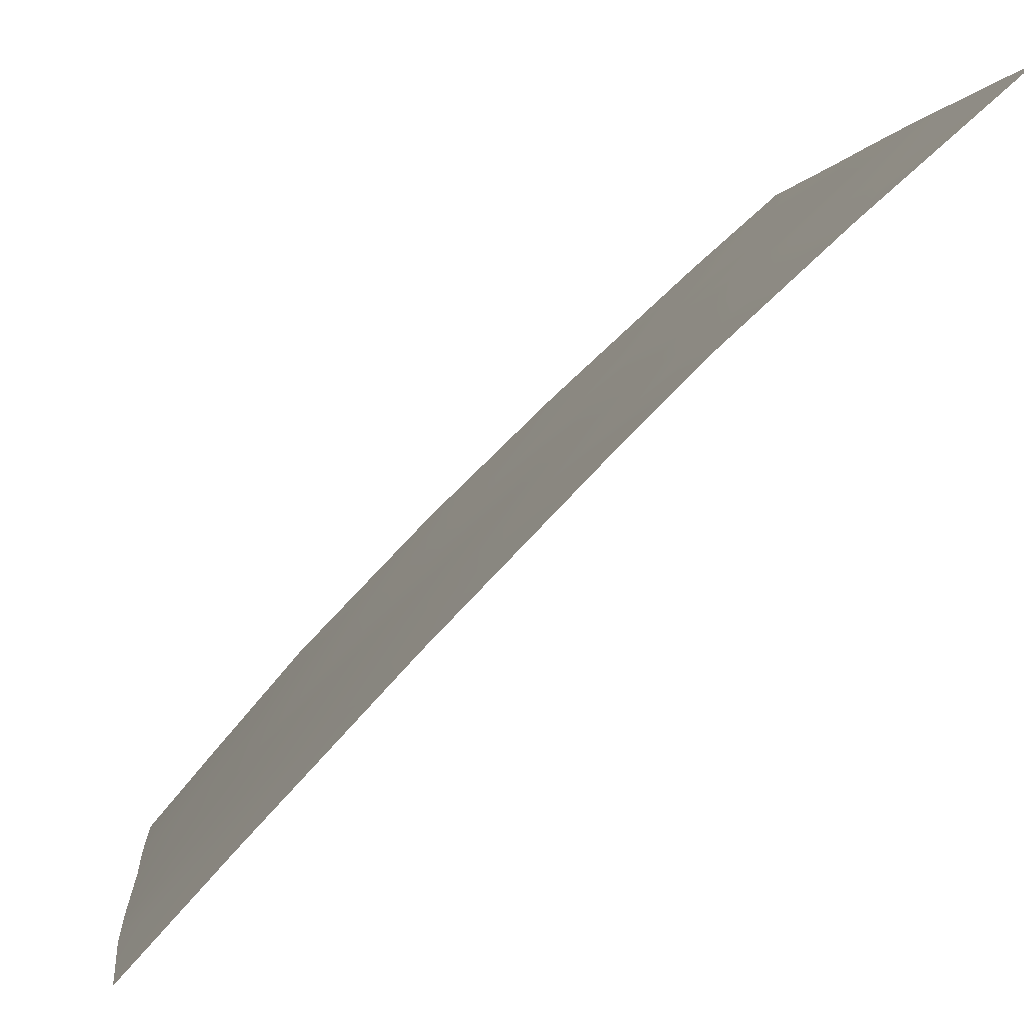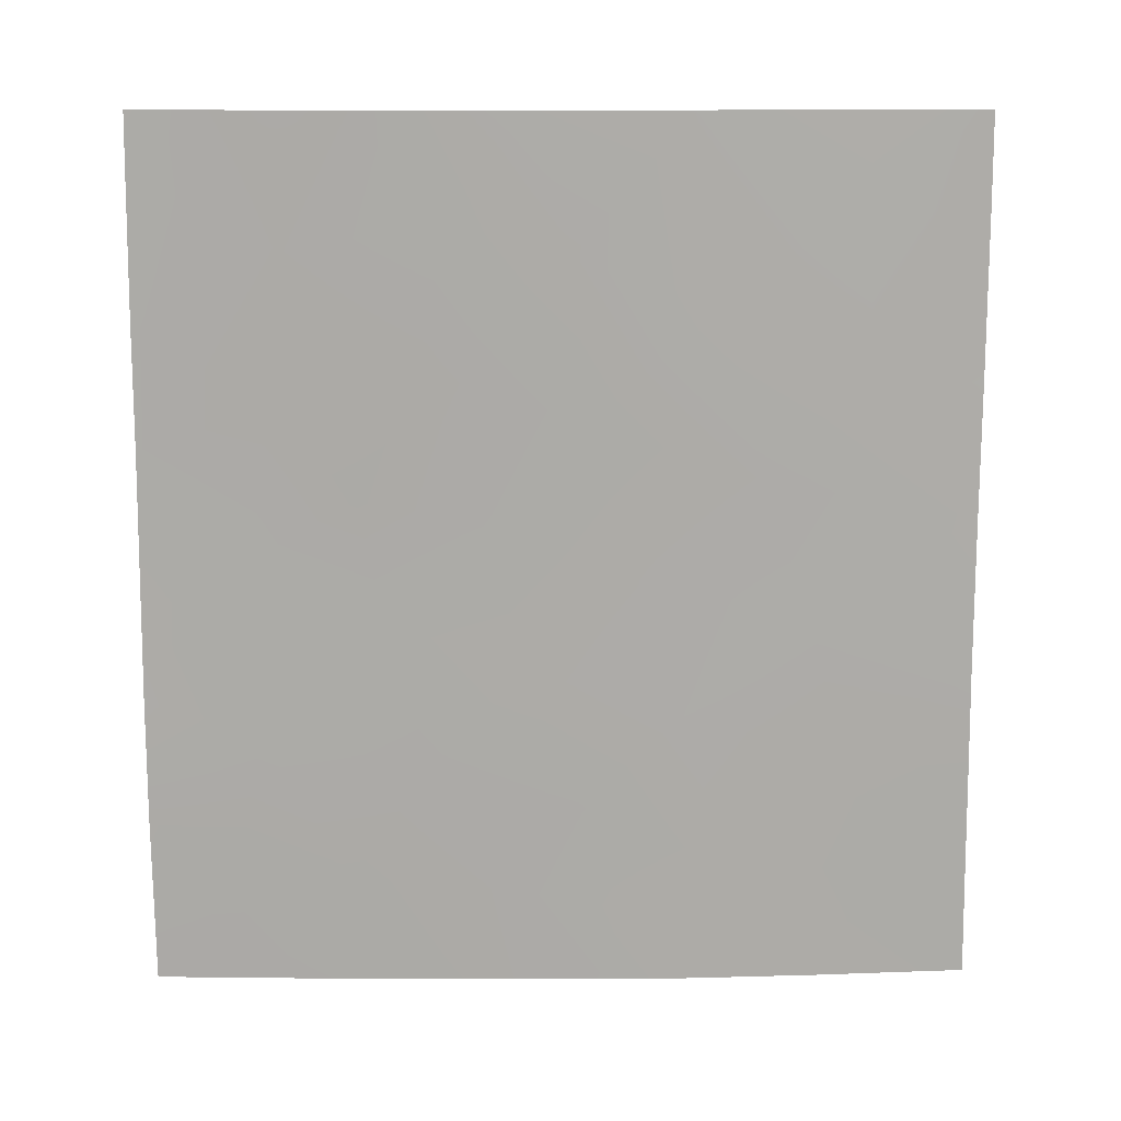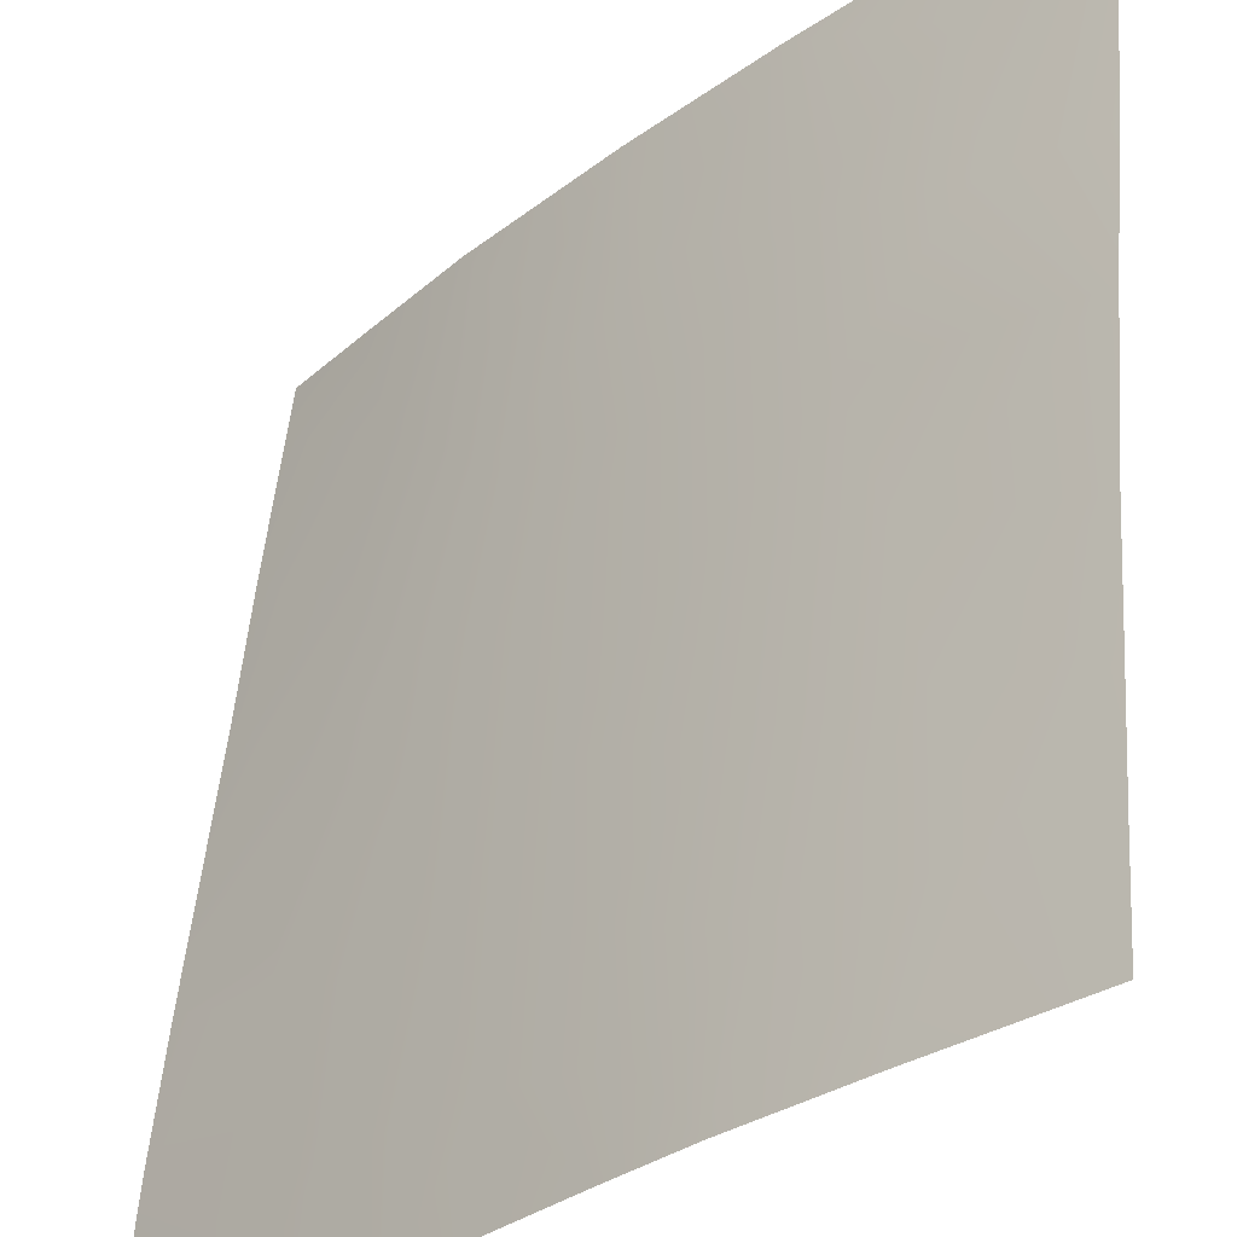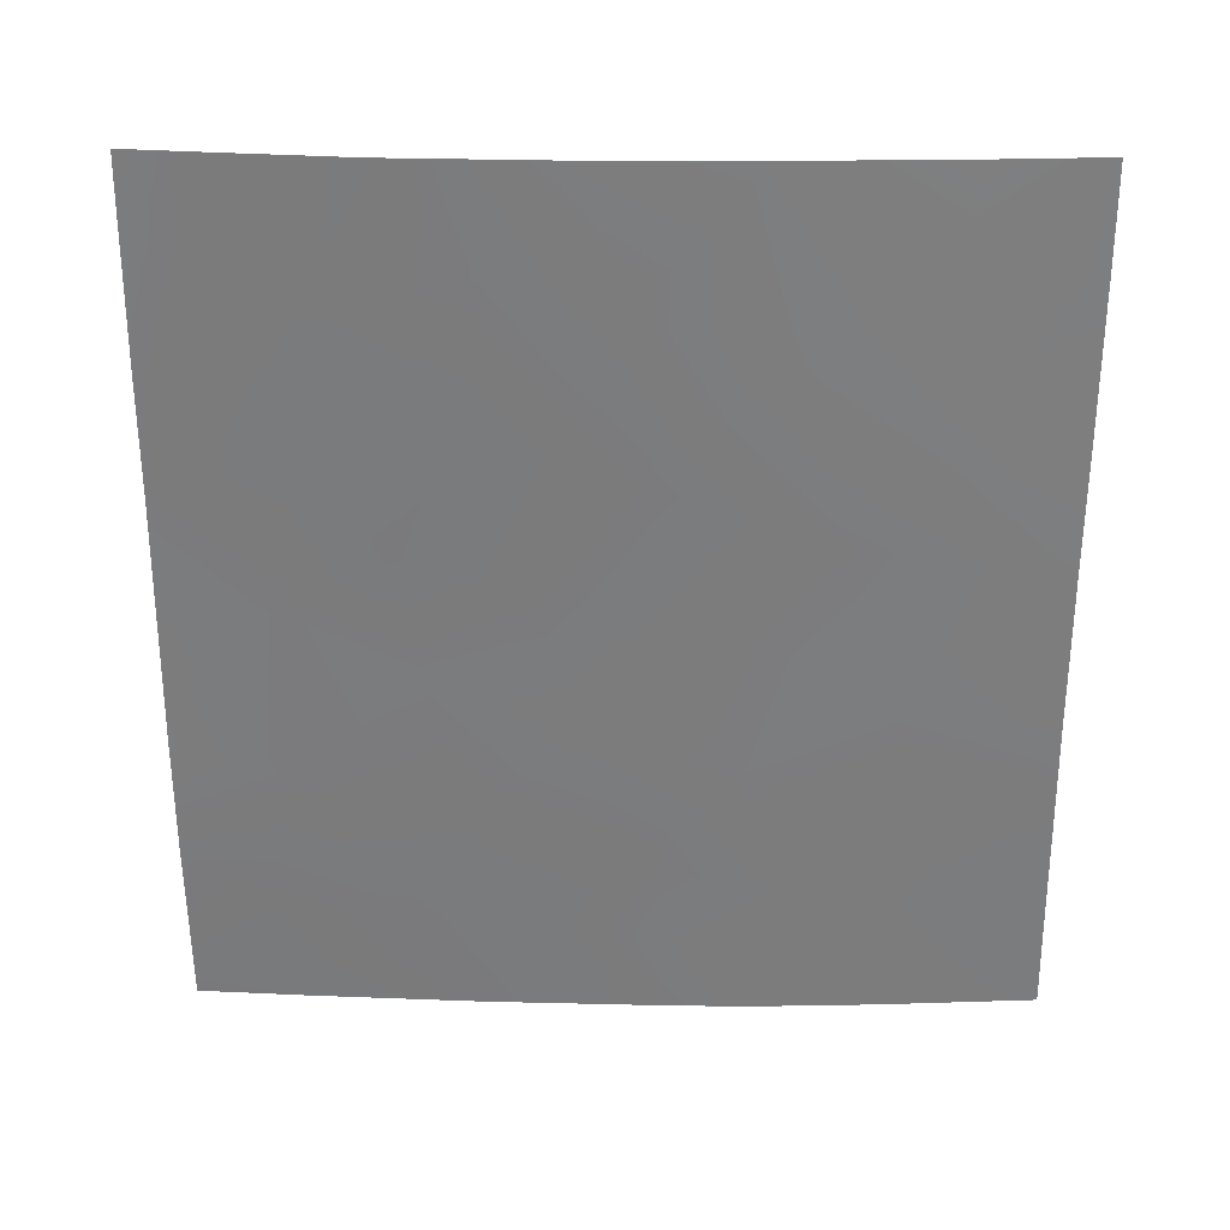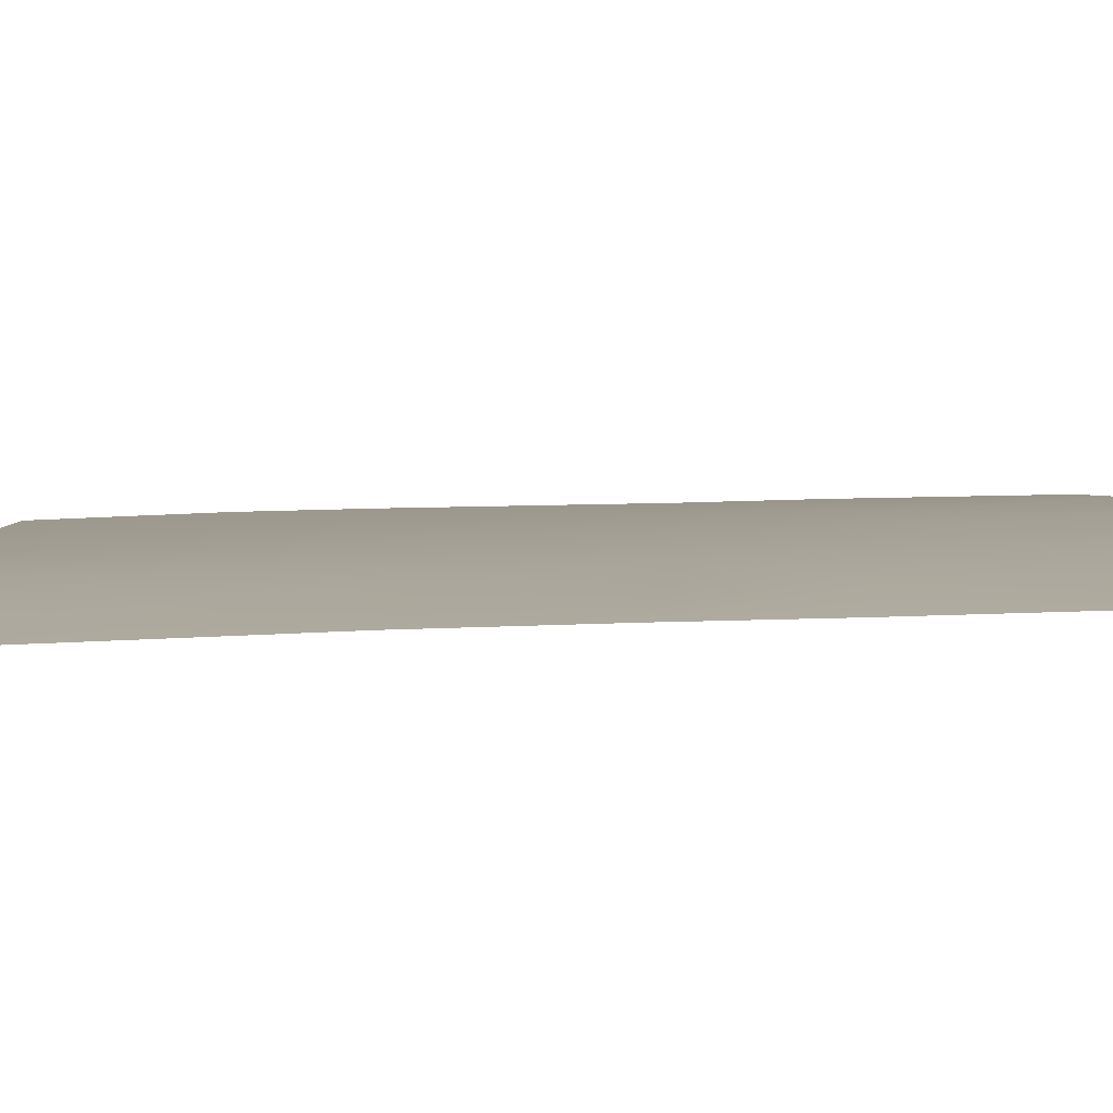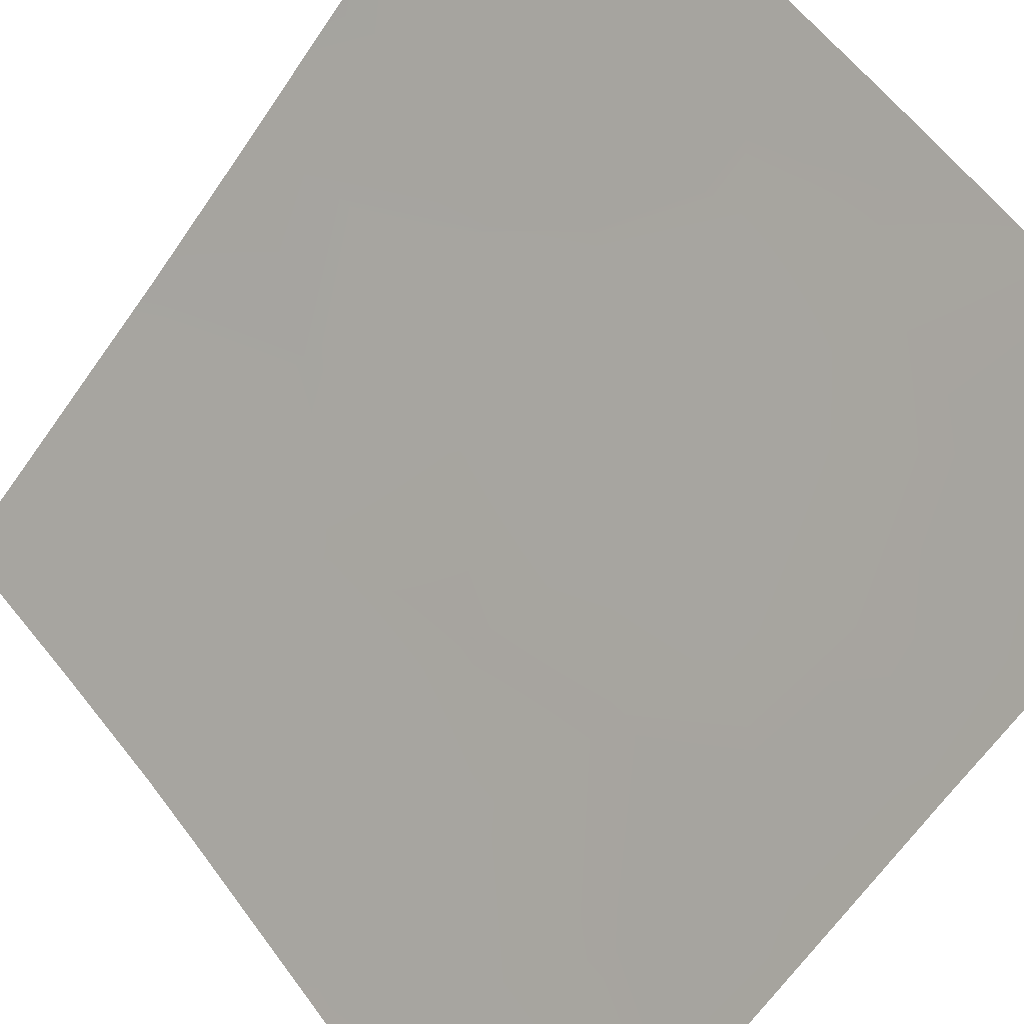
<metadata>
{"format":"obj","ext":"obj","renderer":"f3d","projection":"perspective","resolution":1024,"background":"white","views":[{"elev":0.5,"azim":-5.5,"up":"+Z"},{"elev":13.5,"azim":-46.0,"up":"+Y"},{"elev":51.8,"azim":4.7,"up":"+Z"},{"elev":30.9,"azim":-43.8,"up":"+Y"},{"elev":50.8,"azim":88.0,"up":"+Z"},{"elev":-61.4,"azim":146.1,"up":"+Z"}]}
</metadata>
<code>
v -37.77 43.2 37.23
v -44.07 38 30.72
v -43.03 38 31.85
v -40.51 50 34.62
v -36.08 48.6 38.72
v -44.07 47.26 30.72
v -43.07 44.06 31.86
v -40.54 42.53 34.55
v -42.16 50 32.92
v -37.17 50 37.76
v -41.45 41.14 33.58
v -36.06 40.92 38.72
v -38.31 45.15 36.76
v -44.11 42.05 30.72
v -38.92 38 36.12
v -36.09 50 38.72
v -36.03 39.32 38.72
v -38.97 50 36.12
v -44.04 50 30.72
v -44.05 49.23 30.72
v -36.01 38 38.72
v -41.42 38 33.57
v -37.18 46.72 37.77
v -39.96 45.92 35.15
v -39.5 43.82 35.57
v -43.29 50 31.6
v -40.01 40.54 35.06
v -44.11 40.36 30.72
v -37.37 48.82 37.6
v -40.95 44.57 34.12
v -41.32 48.57 33.8
v -41.5 46.61 33.59
v -42.11 44.87 32.9
v -40.15 48.11 34.98
v -36.09 44.57 38.72
v -36.07 46.39 38.72
v -39.73 38 35.31
v -36.94 39.56 37.93
v -37.62 38 37.31
v -43.3 39.37 31.58
v -41.87 43.19 33.15
v -43.04 41.57 31.89
v -44.1 43.23 30.72
v -36.08 42.4 38.72
v -37.43 41.31 37.52
v -38.53 39.69 36.49
v -44.07 45.52 30.72
v -40.78 39.36 34.26
v -42.21 39.48 32.76
v -39.61 39.05 35.44
v -39.05 41.82 36.02
v -42.74 48.19 32.23
v -38.71 47.44 36.37
v -42.89 46.09 32.07
f 5 23 29
f 5 29 16
f 44 45 1
f 8 11 41
f 45 51 1
f 32 31 34
f 32 30 33
f 25 24 13
f 2 40 3
f 40 2 28
f 28 14 42
f 24 53 13
f 25 1 51
f 9 4 31
f 16 29 10
f 8 30 25
f 54 33 7
f 42 11 49
f 35 44 1
f 4 18 34
f 5 36 23
f 36 35 23
f 15 37 50
f 37 22 48
f 49 11 48
f 17 38 12
f 10 29 18
f 39 15 46
f 17 21 38
f 39 38 21
f 40 28 42
f 7 41 42
f 11 42 41
f 33 41 7
f 42 43 7
f 43 47 7
f 41 30 8
f 24 34 53
f 44 12 45
f 12 38 45
f 22 49 48
f 18 29 53
f 29 23 53
f 11 8 27
f 8 51 27
f 50 27 46
f 33 30 41
f 47 6 54
f 52 54 6
f 1 25 13
f 30 24 25
f 46 51 45
f 46 45 38
f 9 52 26
f 19 26 20
f 52 20 26
f 6 20 52
f 11 27 48
f 46 38 39
f 54 7 47
f 27 51 46
f 31 4 34
f 40 49 3
f 42 49 40
f 43 42 14
f 34 18 53
f 50 48 27
f 50 37 48
f 15 50 46
f 23 13 53
f 25 51 8
f 9 31 52
f 32 34 24
f 49 22 3
f 54 32 33
f 52 32 54
f 32 52 31
f 32 24 30
f 35 1 13
f 23 35 13

</code>
